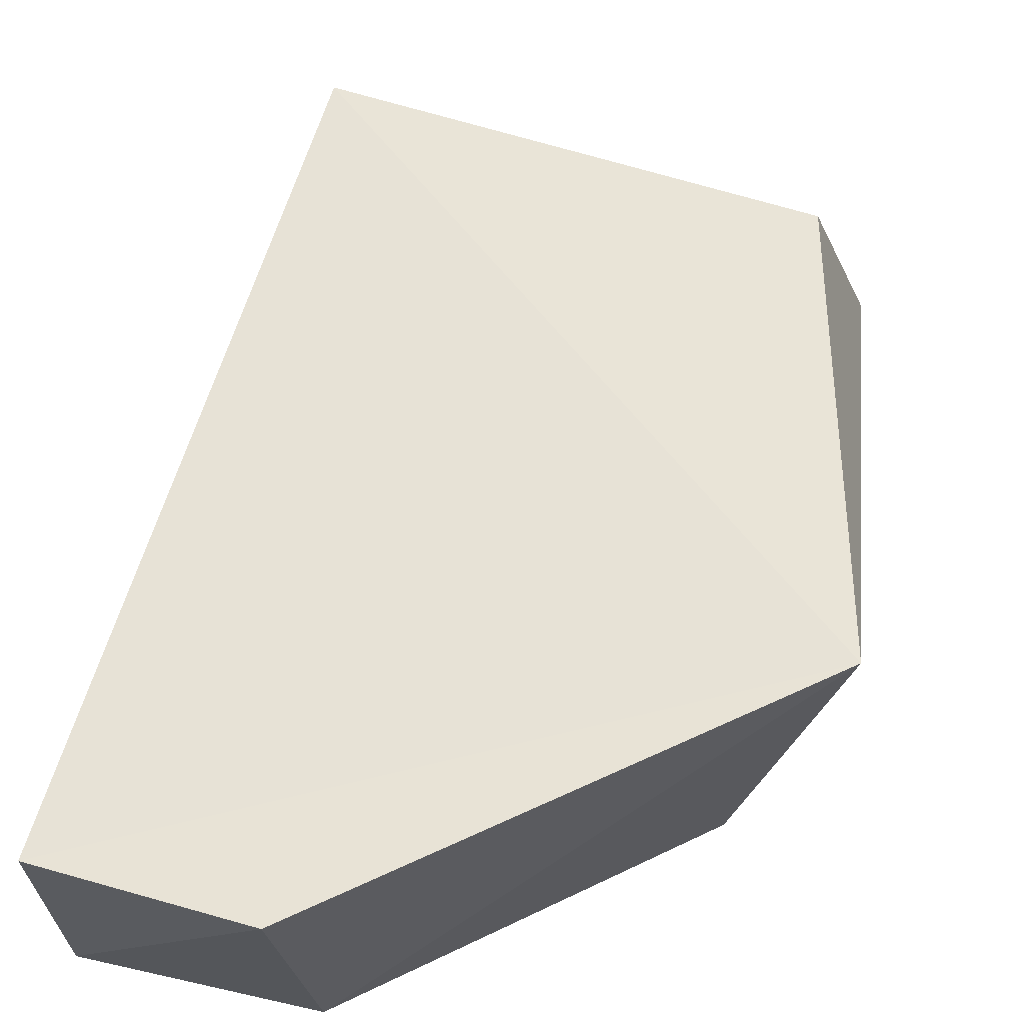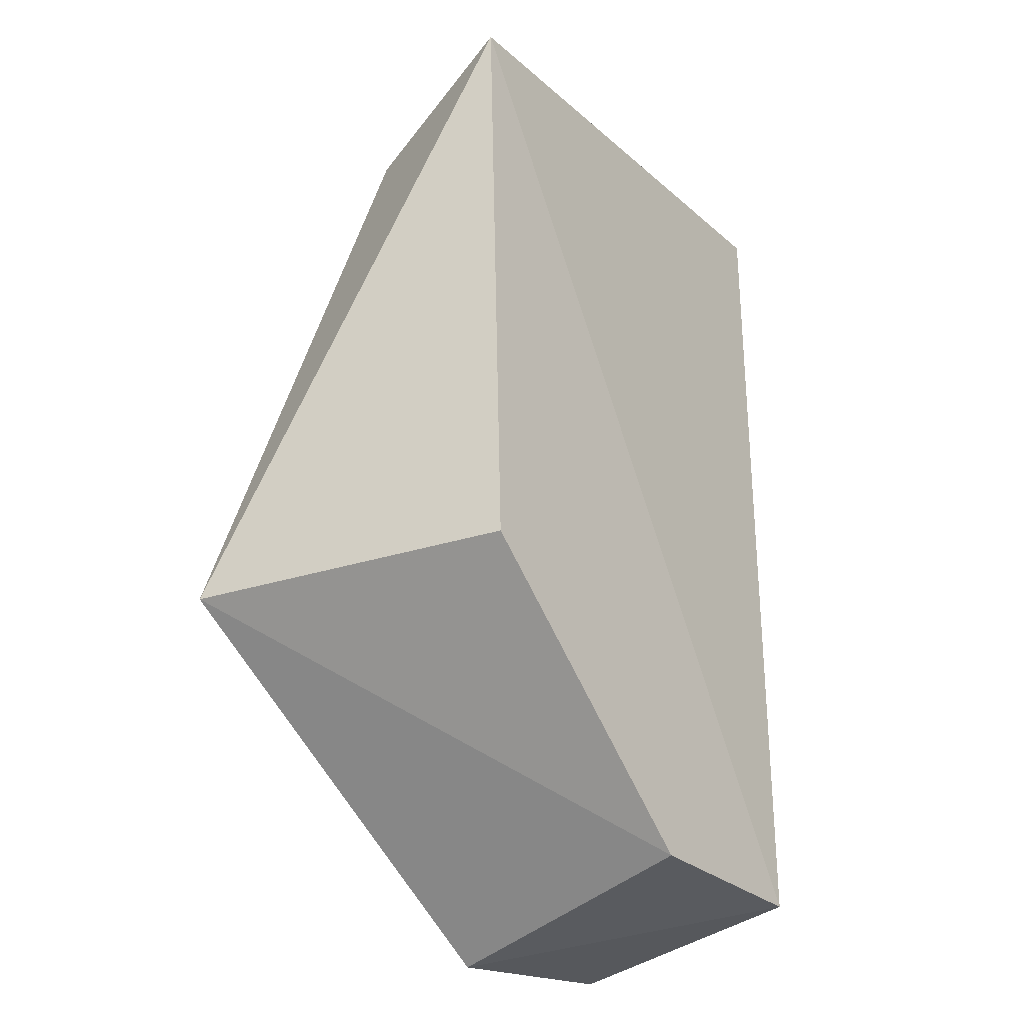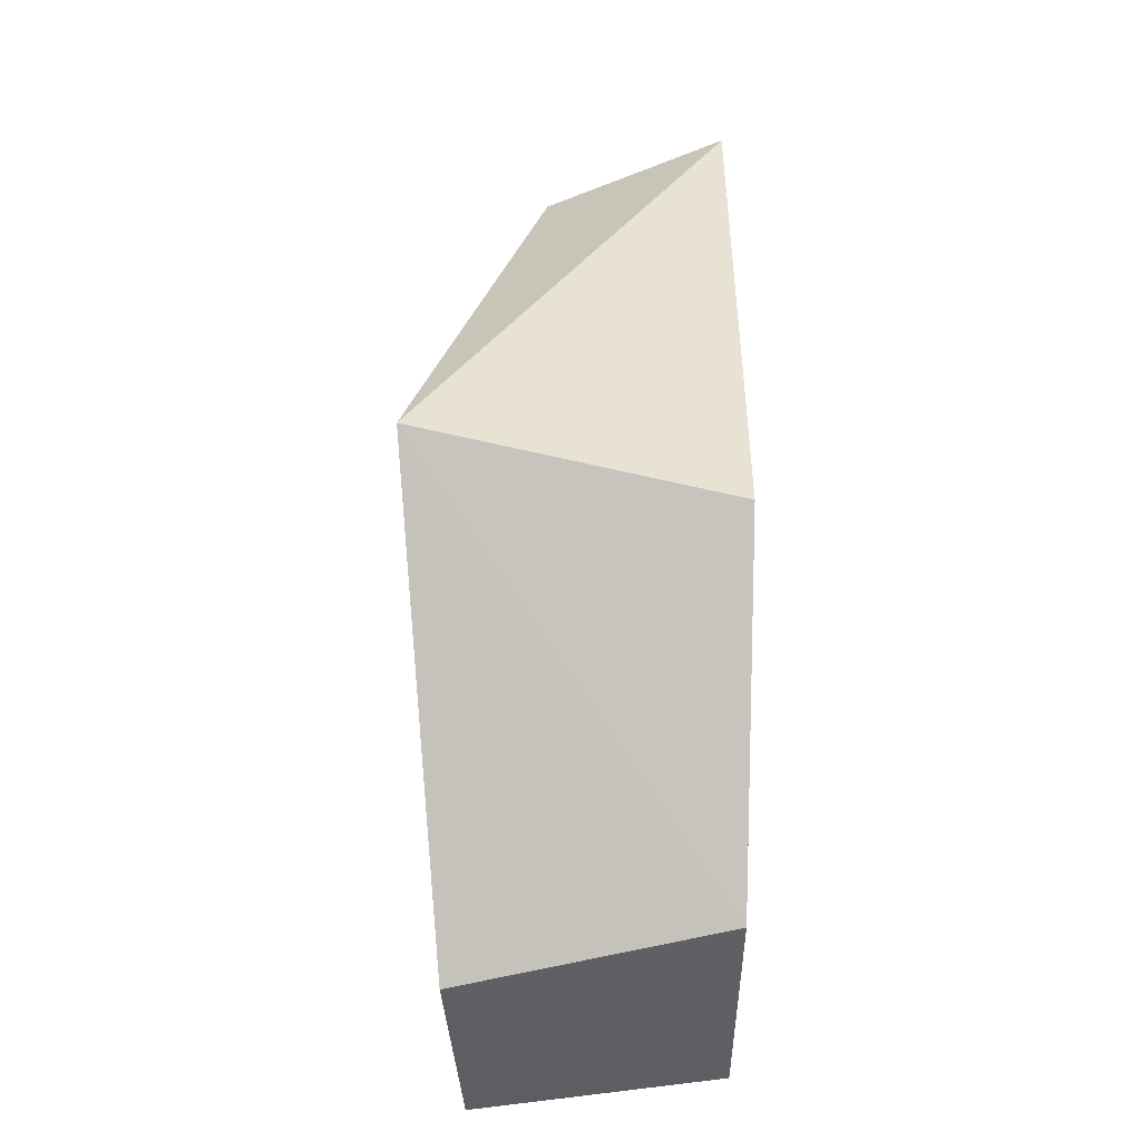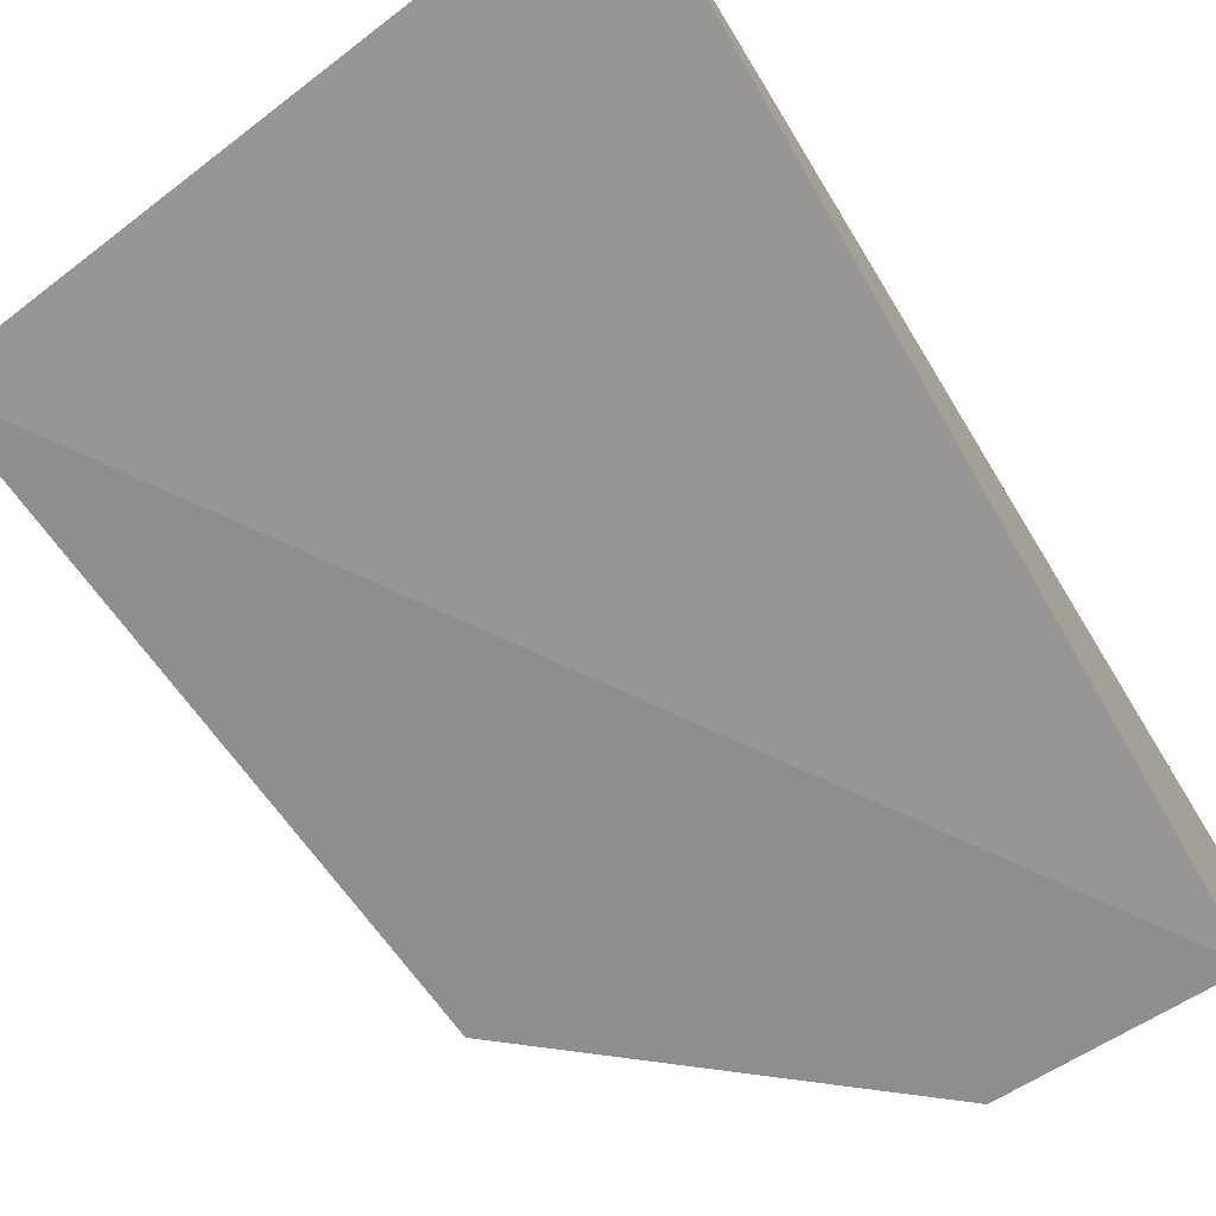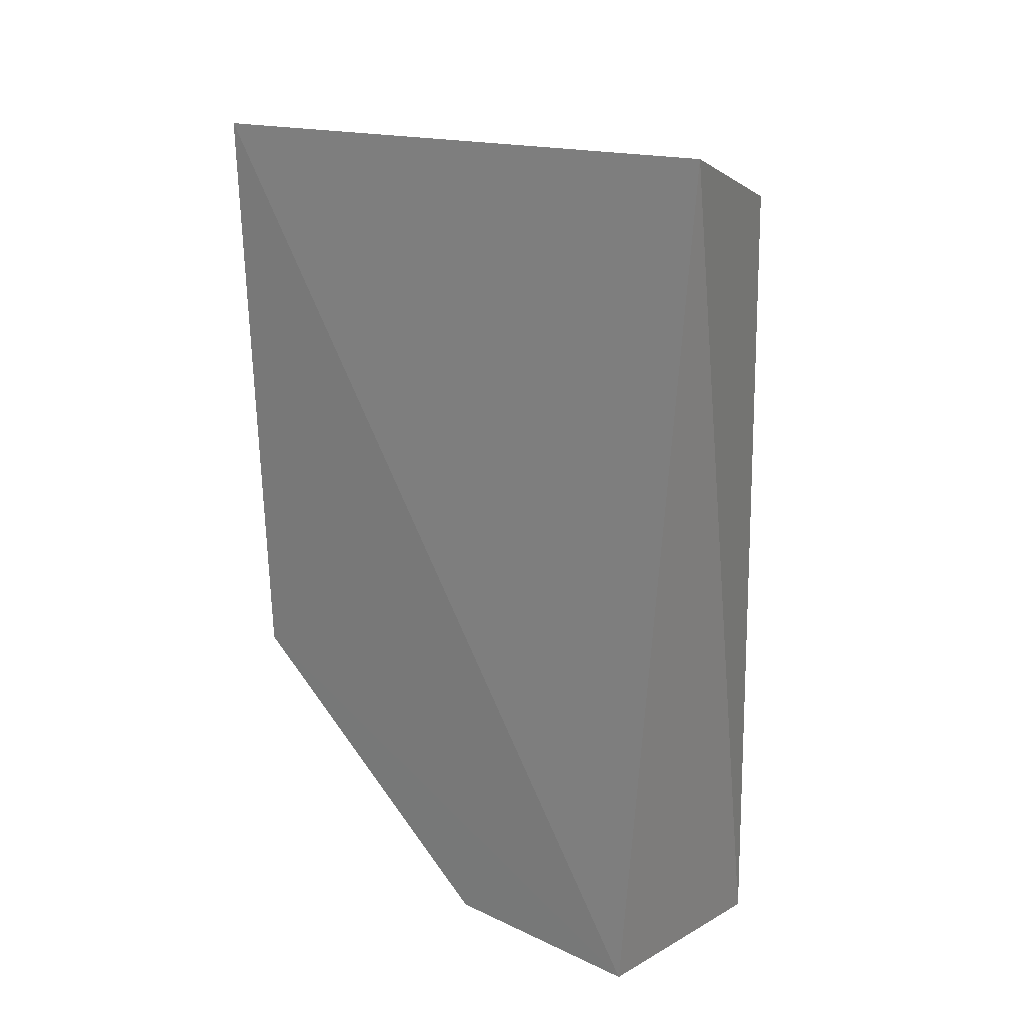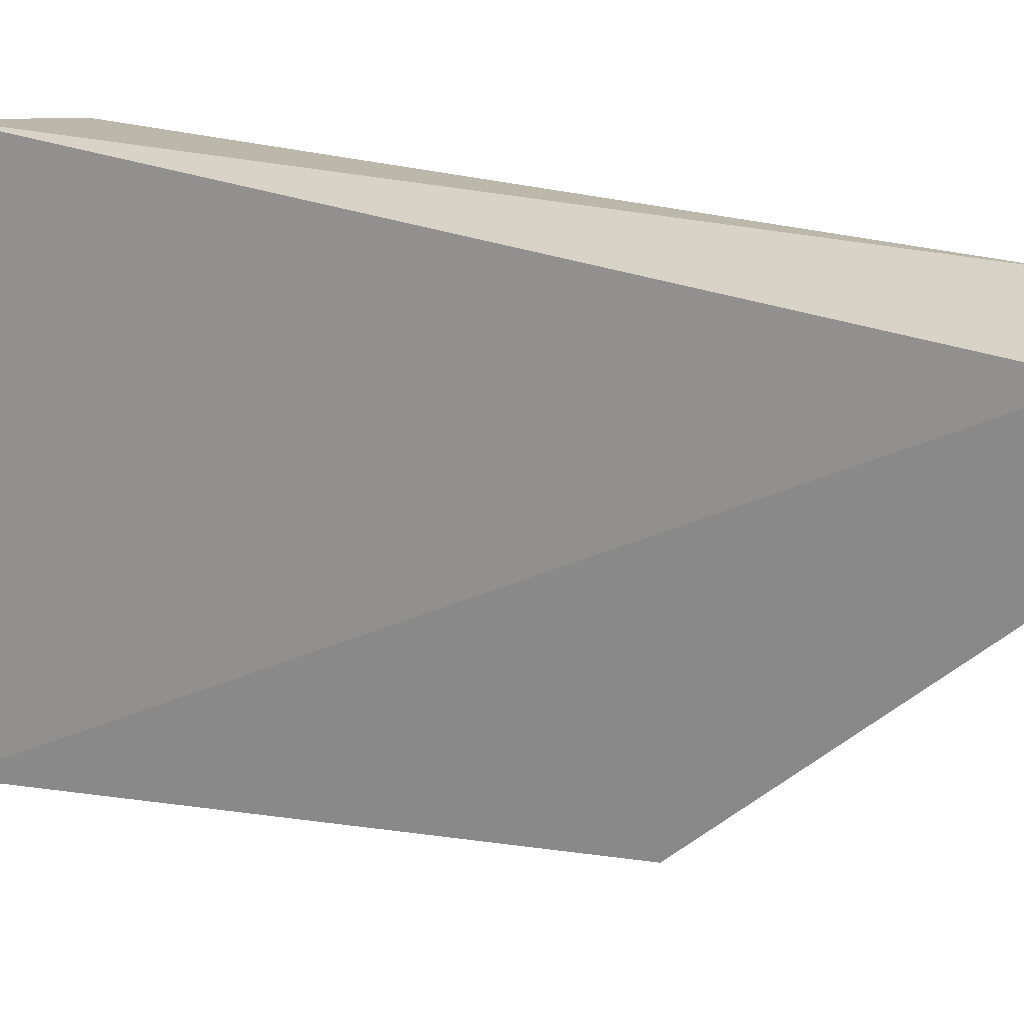
<metadata>
{"format":"obj","ext":"obj","renderer":"f3d","projection":"perspective","resolution":1024,"background":"white","views":[{"elev":54.2,"azim":-166.3,"up":"+Y"},{"elev":-28.1,"azim":-53.1,"up":"+Z"},{"elev":-49.9,"azim":-91.6,"up":"+Z"},{"elev":-65.0,"azim":32.6,"up":"+Y"},{"elev":24.7,"azim":38.3,"up":"+Z"},{"elev":-63.0,"azim":80.0,"up":"+Y"}]}
</metadata>
<code>
v 0.03642 0.2004 0.04218
v 0.01713 0.1887 -0.3409
v 0.01538 0.2938 -0.3601
v -0.2326 0.3226 -0.242
v -0.2033 0.189 0.02112
v -0.06861 0.3029 -0.3691
v 0.01647 0.2789 0.006484
v -0.195 0.1887 -0.2348
v -0.1824 0.2686 -0.006308
v -0.07378 0.1887 -0.3409
f 1 2 3
f 5 2 1
f 6 3 2
f 6 4 3
f 7 1 3
f 7 3 4
f 8 5 4
f 8 2 5
f 9 5 1
f 9 1 7
f 9 7 4
f 9 4 5
f 10 6 2
f 10 2 8
f 10 8 4
f 10 4 6

</code>
